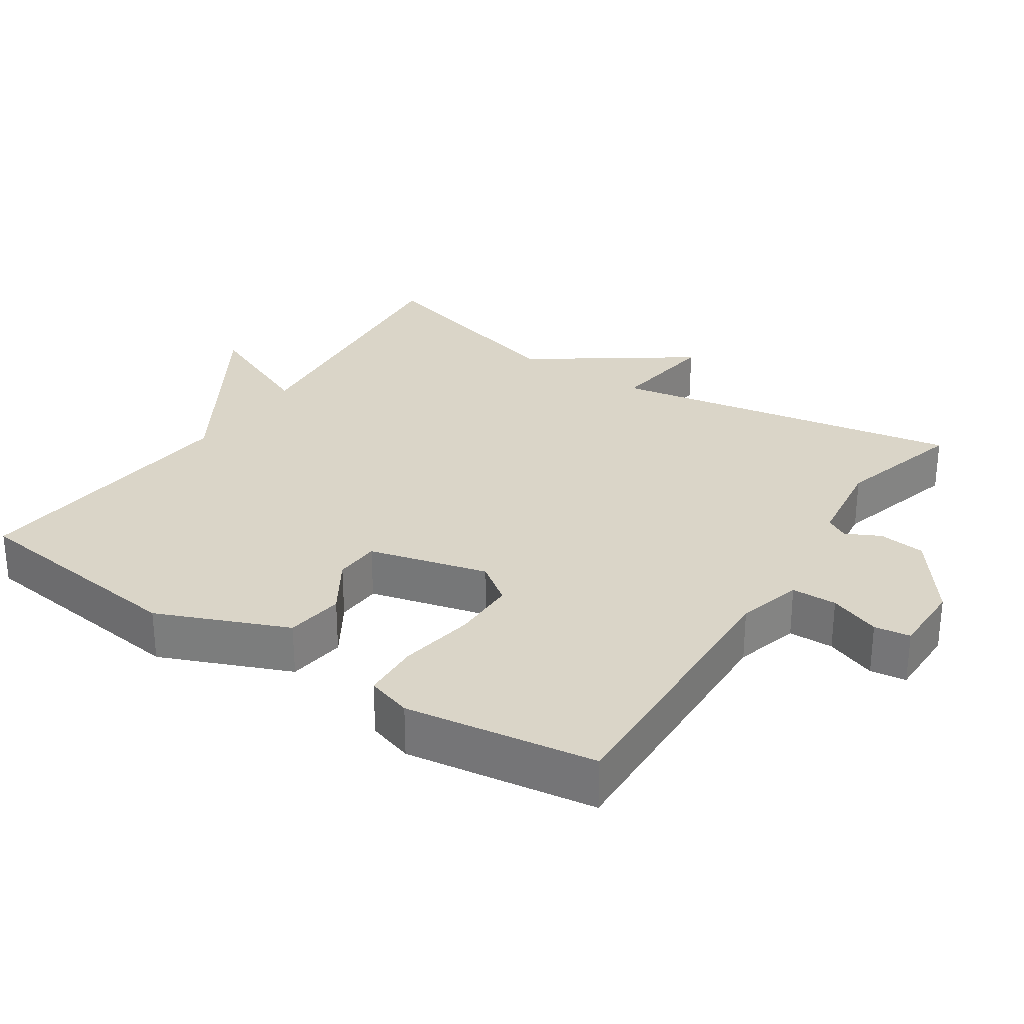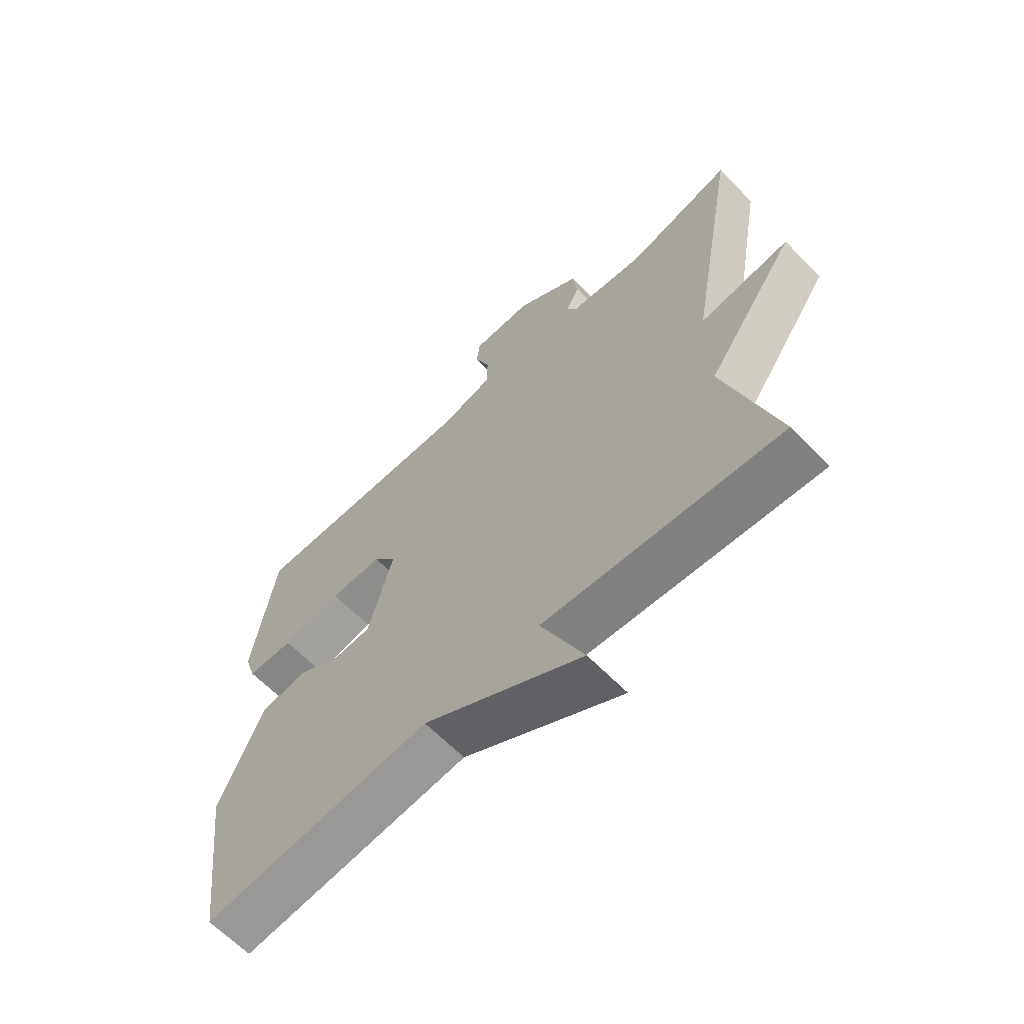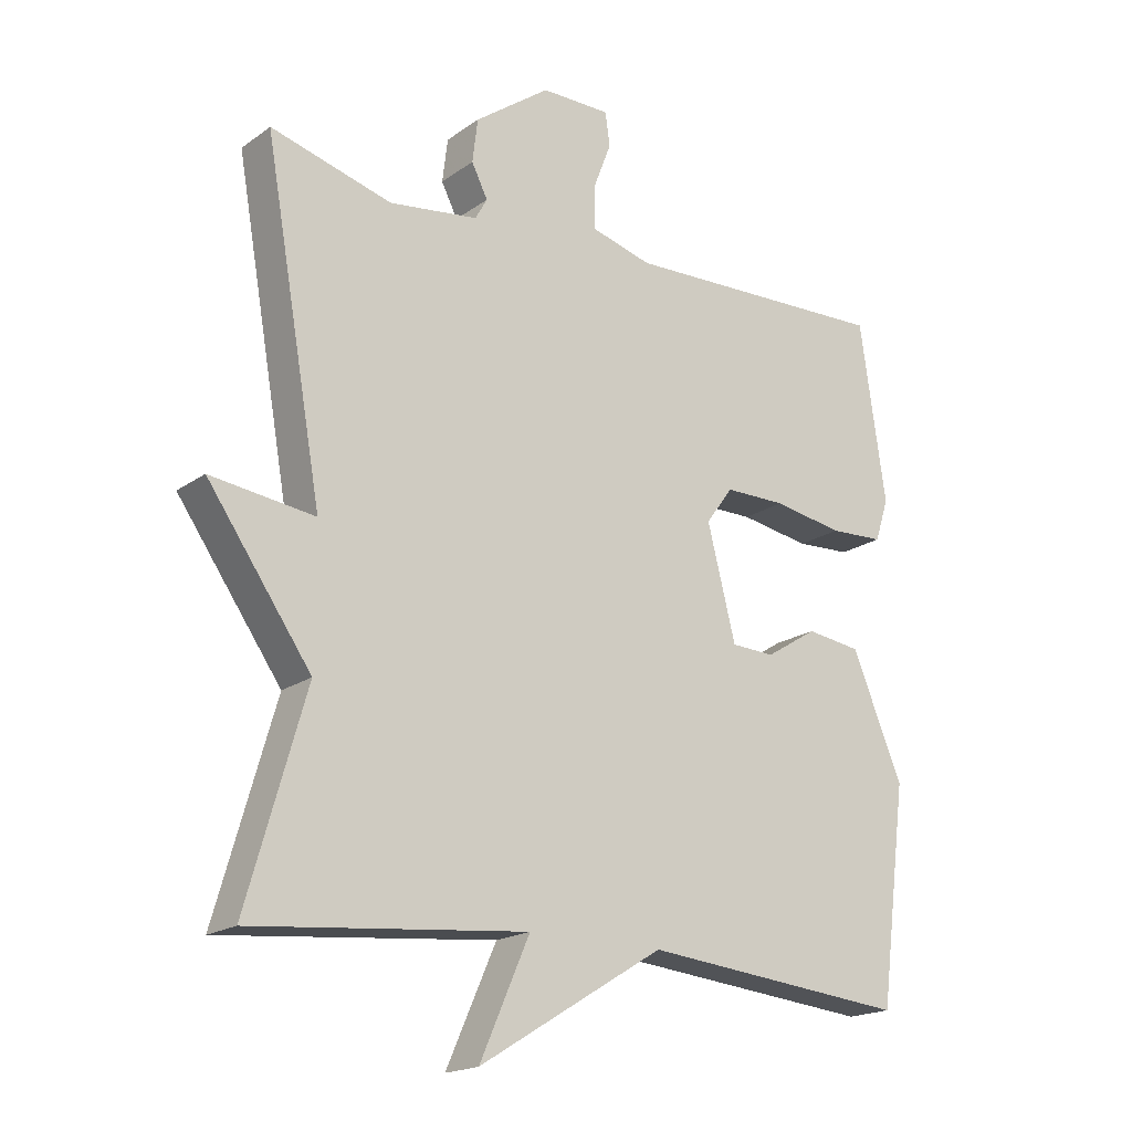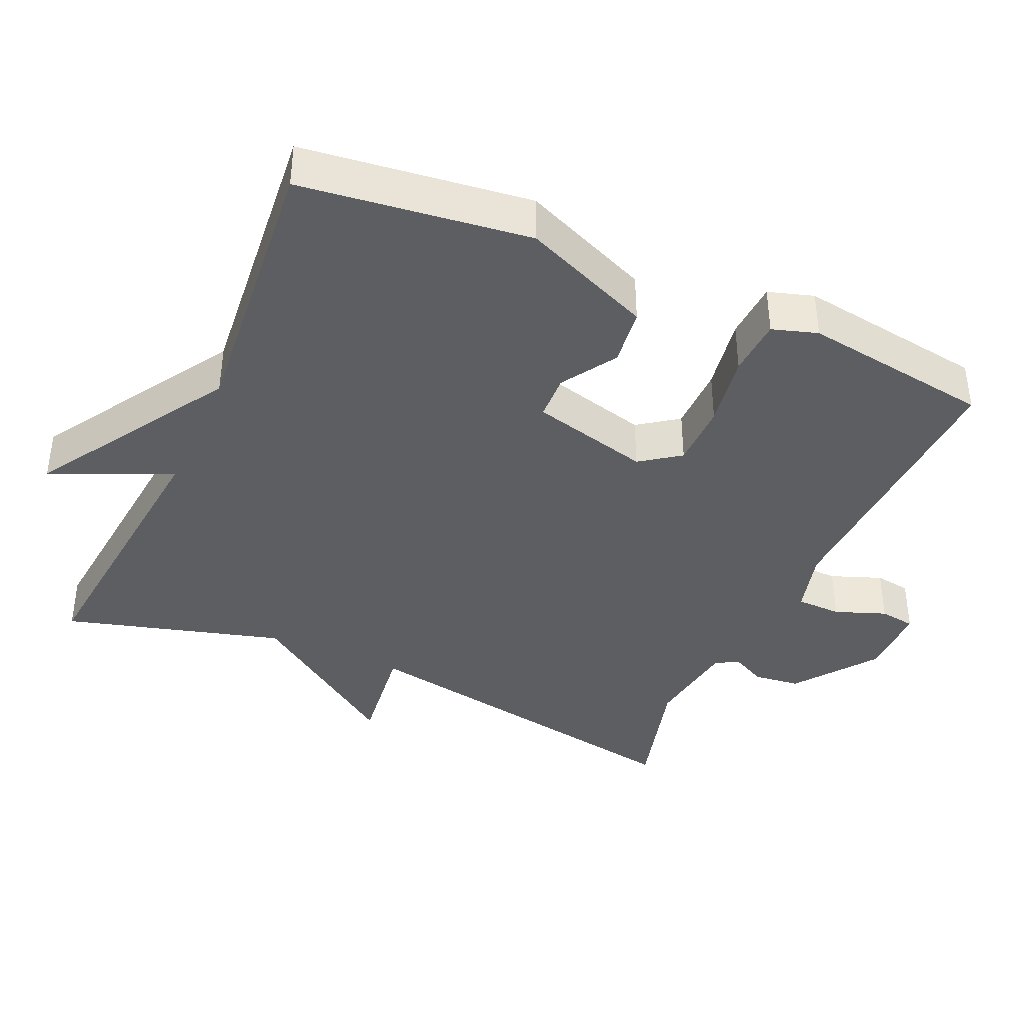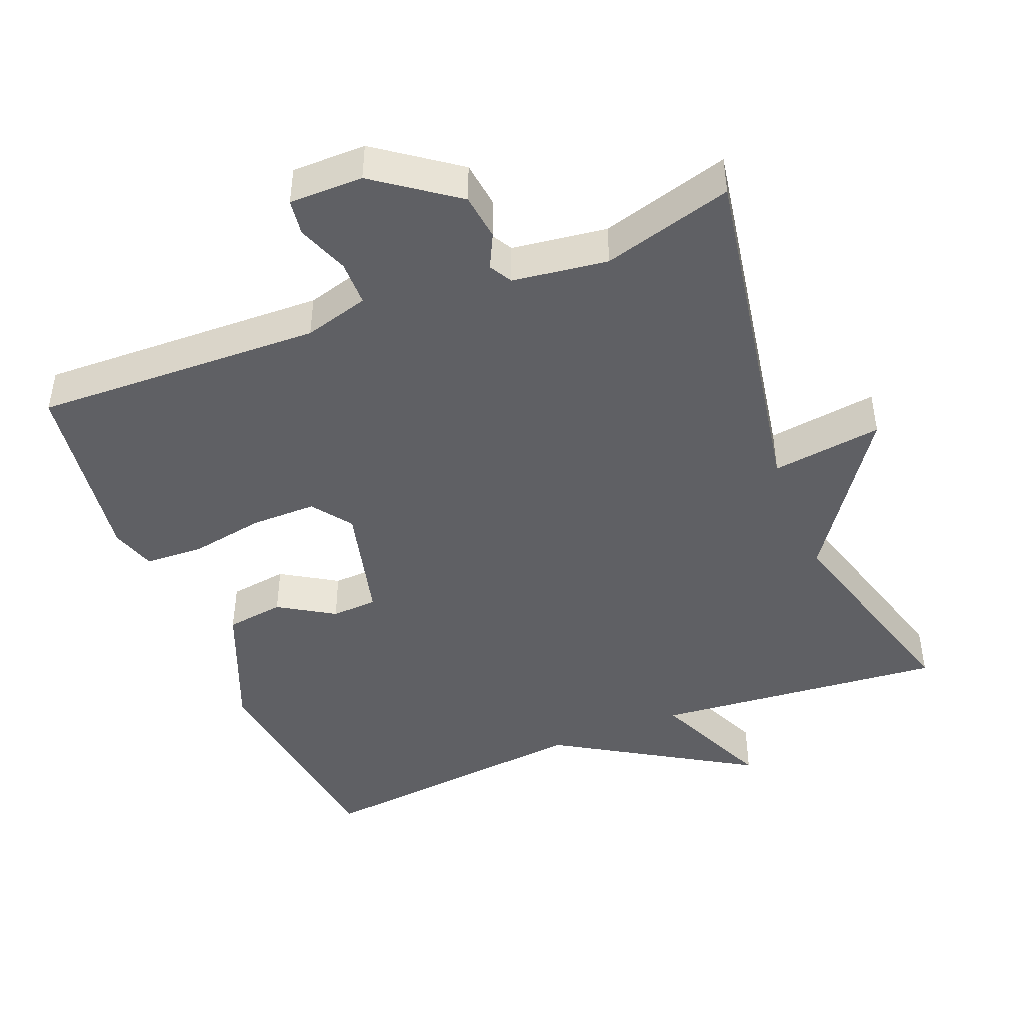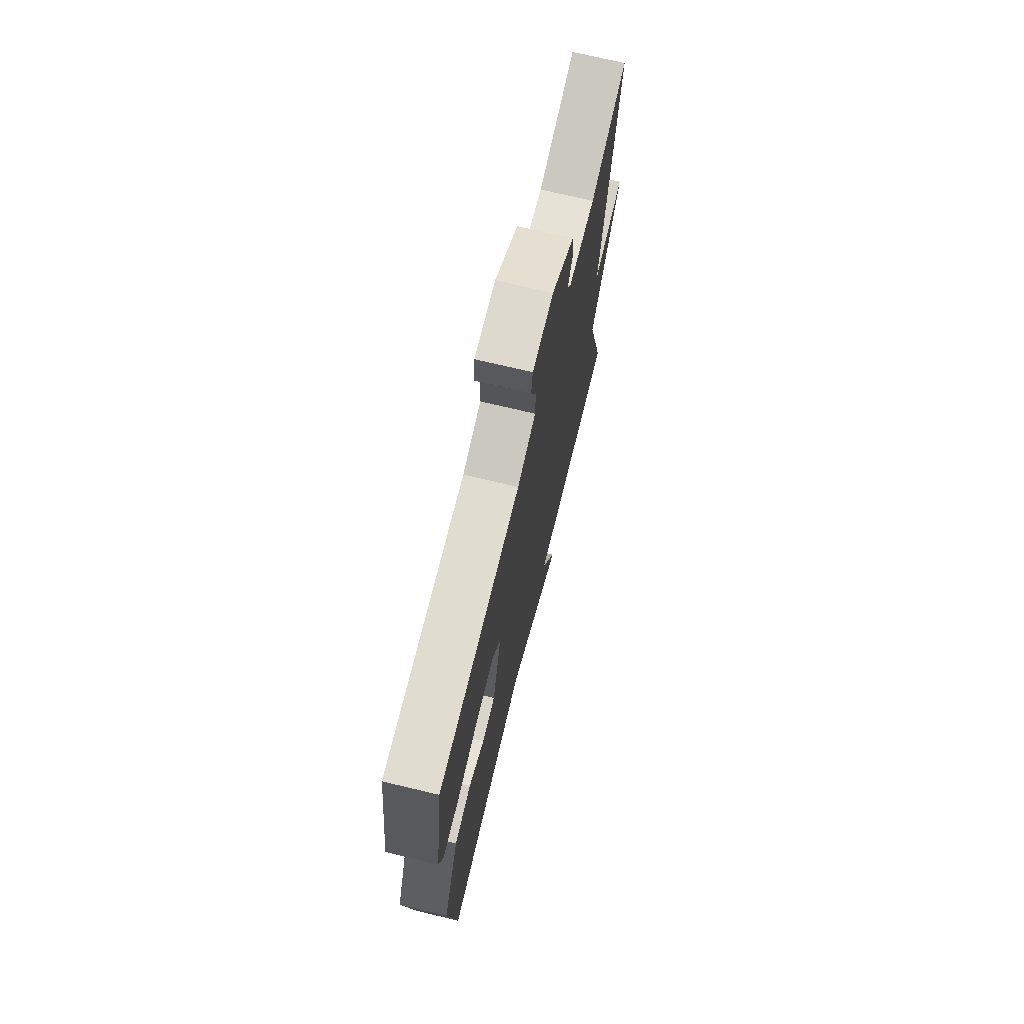
<metadata>
{"format":"obj","ext":"obj","renderer":"f3d","projection":"perspective","resolution":1024,"background":"white","views":[{"elev":29.1,"azim":-56.5,"up":"+Y"},{"elev":-64.4,"azim":44.3,"up":"+Z"},{"elev":-18.7,"azim":142.9,"up":"+Z"},{"elev":-39.3,"azim":-114.2,"up":"+Y"},{"elev":-45.2,"azim":22.0,"up":"+Y"},{"elev":71.6,"azim":-76.5,"up":"+Z"}]}
</metadata>
<code>
v -0.5 0.07 -0.5
v -0.541 0.07 -0.182
v -0.466 0.07 -0.001
v -0.385 0.07 0.01
v -0.308 0.07 -0.038
v -0.244 0.07 -0.035
v -0.202 0.07 0.131
v -0.242 0.07 0.186
v -0.333 0.07 0.186
v -0.437 0.07 0.168
v -0.518 0.07 0.172
v -0.538 0.07 0.235
v -0.5 0.07 0.5
v -0.1 0.07 0.486
v -0.01 0.07 0.511
v -0.009 0.07 0.574
v -0.036 0.07 0.645
v -0.029 0.07 0.695
v 0.074 0.07 0.695
v 0.186 0.07 0.613
v 0.194 0.07 0.548
v 0.17 0.07 0.5
v 0.188 0.07 0.468
v 0.32 0.07 0.45
v 0.5 0.07 0.5
v 0.413 0.07 0.004
v 0.567 0.07 0.024
v 0.413 0.07 -0.196
v 0.5 0.07 -0.5
v 0.094 0.07 -0.461
v 0.168 0.07 -0.629
v -0.106 0.07 -0.461
v -0.5 0 -0.5
v -0.541 0 -0.182
v -0.466 0 -0.001
v -0.385 0 0.01
v -0.308 0 -0.038
v -0.244 0 -0.035
v -0.202 0 0.131
v -0.242 0 0.186
v -0.333 0 0.186
v -0.437 0 0.168
v -0.518 0 0.172
v -0.538 0 0.235
v -0.5 0 0.5
v -0.1 0 0.486
v -0.01 0 0.511
v -0.009 0 0.574
v -0.036 0 0.645
v -0.029 0 0.695
v 0.074 0 0.695
v 0.186 0 0.613
v 0.194 0 0.548
v 0.17 0 0.5
v 0.188 0 0.468
v 0.32 0 0.45
v 0.5 0 0.5
v 0.413 0 0.004
v 0.567 0 0.024
v 0.413 0 -0.196
v 0.5 0 -0.5
v 0.094 0 -0.461
v 0.168 0 -0.629
v -0.106 0 -0.461
f 30 31 32
f 28 29 30
f 28 30 32
f 27 28 32
f 26 27 32
f 26 32 1
f 25 26 1
f 24 25 1
f 20 21 22
f 19 20 22
f 18 19 22
f 17 18 22
f 16 17 22
f 15 16 22 23
f 14 15 23
f 14 23 24
f 13 14 24
f 12 13 24
f 11 12 24
f 10 11 24
f 9 10 24
f 3 4 5
f 2 3 5
f 1 2 5
f 1 5 6
f 24 1 6
f 8 9 24
f 7 8 24
f 6 7 24
f 64 63 62
f 62 61 60
f 64 62 60
f 64 60 59
f 64 59 58
f 33 64 58
f 33 58 57
f 33 57 56
f 54 53 52
f 54 52 51
f 54 51 50
f 54 50 49
f 54 49 48
f 55 54 48 47
f 55 47 46
f 56 55 46
f 56 46 45
f 56 45 44
f 56 44 43
f 56 43 42
f 56 42 41
f 37 36 35
f 37 35 34
f 37 34 33
f 38 37 33
f 38 33 56
f 56 41 40
f 56 40 39
f 56 39 38
f 1 33 34 2
f 2 34 35 3
f 3 35 36 4
f 4 36 37 5
f 5 37 38 6
f 6 38 39 7
f 7 39 40 8
f 8 40 41 9
f 9 41 42 10
f 10 42 43 11
f 11 43 44 12
f 12 44 45 13
f 13 45 46 14
f 14 46 47 15
f 15 47 48 16
f 16 48 49 17
f 17 49 50 18
f 18 50 51 19
f 19 51 52 20
f 20 52 53 21
f 21 53 54 22
f 22 54 55 23
f 23 55 56 24
f 24 56 57 25
f 25 57 58 26
f 26 58 59 27
f 27 59 60 28
f 28 60 61 29
f 29 61 62 30
f 30 62 63 31
f 31 63 64 32
f 32 64 33 1

</code>
